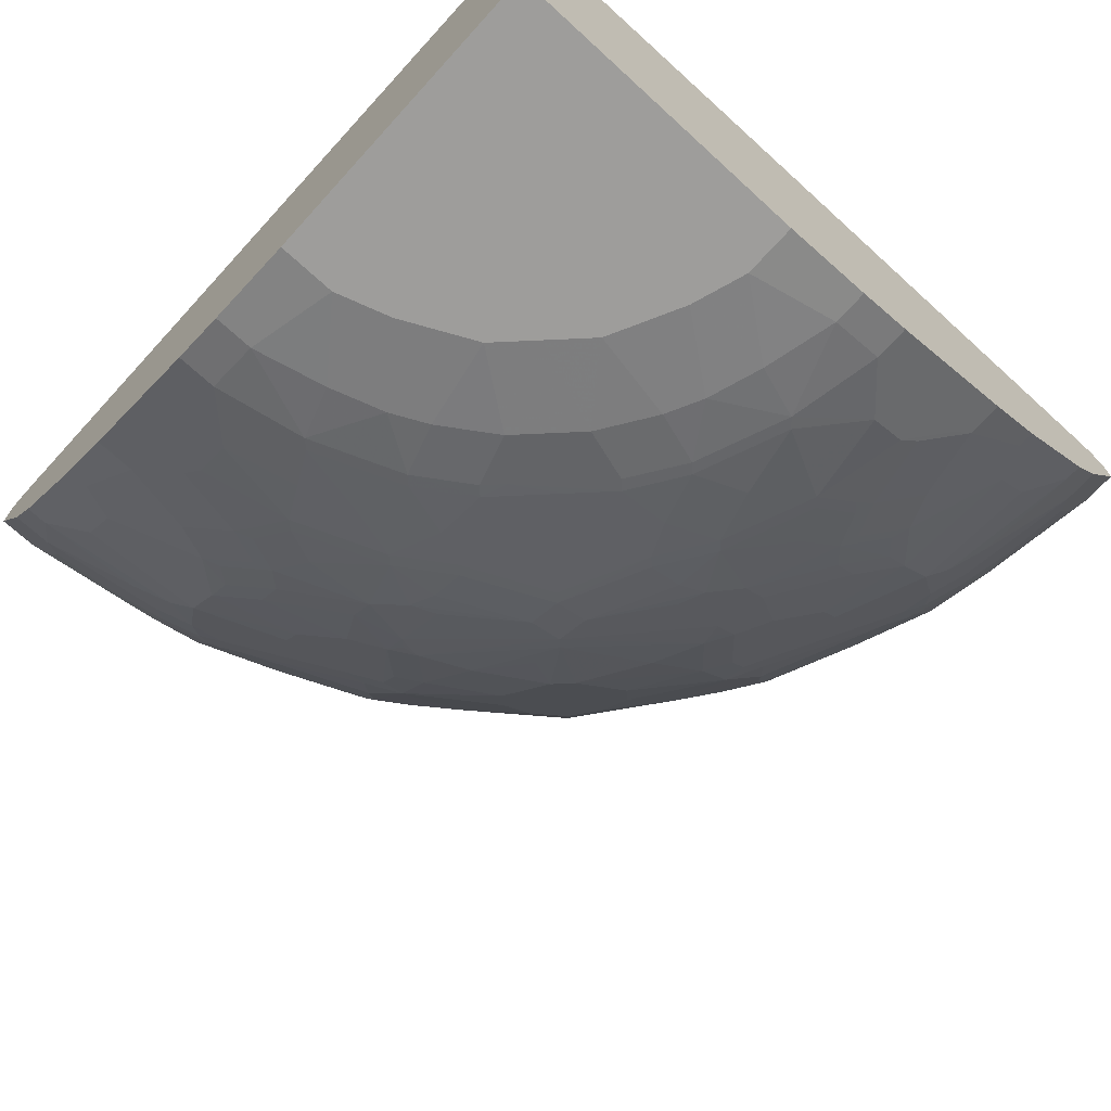
<metadata>
{"format":"obj","ext":"obj","renderer":"f3d","projection":"perspective","resolution":1024,"background":"white","views":[{"elev":-70.6,"azim":-132.4,"up":"+Y"}]}
</metadata>
<code>
v 0.9526 0.2278 0.08285
v 0.9526 0.2071 0.04147
v 0.9526 0.2485 9.187e-05
v 0.9387 0.2554 0.08978
v 0.9318 0.2485 0.1657
v 0.9318 0.2278 0.2279
v 0.9318 0.1656 0.06216
v 0.9181 0.138 0.06216
v 0.8766 0.05518 0.04147
v 0.9444 0.1907 -0.00384
v 0.9526 0.2071 -0.00384
v 0.9318 0.2071 0.1864
v 0.9318 0.1864 0.1243
v 0.9526 0.2447 -0.00384
v 0.9517 0.2485 -0.00384
v 0.9487 0.2561 -0.00384
v 0.9249 0.2623 0.1588
v 0.9451 0.2617 -0.00384
v 0.9181 0.2554 0.2347
v 0.9146 0.2519 0.252
v 0.9111 0.2278 0.2899
v 0.906 0.2045 0.2899
v 0.906 0.1838 0.2693
v 0.906 0.1631 0.2279
v 0.9111 0.1449 0.145
v 0.8973 0.09661 0.06216
v 0.8973 0.1173 0.145
v 0.8352 -0.006851 0.02078
v 0.8766 0.05518 -0.00384
v 0.8766 0.07589 0.1243
v 0.8559 0.05518 0.1864
v 0.8352 0.01376 0.145
v 0.9111 0.1656 0.2071
v 0.9396 0.2654 -0.00384
v 0.9318 0.2692 9.187e-05
v 0.9111 0.2692 0.1657
v 0.8904 0.2692 0.2486
v 0.9008 0.2588 0.2796
v 0.8801 0.2588 0.3417
v 0.8939 0.2519 0.3141
v 0.9042 0.2209 0.3038
v 0.8697 0.2278 0.3935
v 0.8646 0.2045 0.3935
v 0.8801 0.1398 0.2796
v 0.8646 0.1009 0.2693
v 0.8646 0.1631 0.3521
v 0.8852 0.1216 0.2279
v 0.8766 0.09661 0.2071
v 0.8145 -0.006851 0.1864
v 0.7938 -0.02756 0.2071
v 0.7938 -0.04828 0.06216
v 0.8352 -0.006851 -0.00384
v 0.8352 0.03447 0.2279
v 0.9318 0.2683 -0.00384
v 0.928 0.2692 -0.00384
v 0.8697 0.2692 0.3106
v 0.8387 0.2588 0.4453
v 0.8525 0.2519 0.4176
v 0.8628 0.2209 0.4073
v 0.8559 0.2347 0.4211
v 0.8593 0.2019 0.4039
v 0.8593 0.09834 0.2796
v 0.8559 0.07589 0.2486
v 0.8593 0.1812 0.3832
v 0.8593 0.1605 0.3624
v 0.7938 0.01376 0.2899
v 0.7523 -0.02756 0.3106
v 0.7317 -0.04828 0.3106
v 0.7523 -0.06899 0.2071
v 0.7523 -0.0897 0.06216
v 0.7317 -0.1104 0.02078
v 0.7938 -0.04828 -0.00384
v 0.8352 0.05518 0.2693
v 0.7938 0.03447 0.3314
v 0.9111 0.2692 -0.00384
v 0.8283 0.2692 0.4142
v 0.8076 0.2692 0.4556
v 0.8179 0.2588 0.4866
v 0.8352 0.2347 0.4626
v 0.8421 0.2209 0.4487
v 0.8214 0.1795 0.4694
v 0.8387 0.07763 0.3003
v 0.8387 0.1398 0.3832
v 0.8007 0.138 0.4694
v 0.7523 0.01376 0.3935
v 0.7317 0.01376 0.435
v 0.6902 -0.06899 0.3521
v 0.7109 -0.0897 0.2486
v 0.7248 -0.0906 0.2071
v 0.7317 -0.0897 0.1864
v 0.7109 -0.1104 0.1657
v 0.6902 -0.1311 0.1243
v 0.6695 -0.1518 0.04147
v 0.7317 -0.1104 -0.00384
v 0.7559 0.03621 0.4246
v 0.001843 0.2071 -0.00384
v 0.001843 0.2692 0.9111
v 0.7662 0.2692 0.5176
v 0.8145 0.2347 0.5039
v 0.7559 0.2588 0.5694
v 0.8214 0.2209 0.49
v 0.8179 0.2019 0.4866
v 0.7973 0.1812 0.5073
v 0.7973 0.09834 0.4246
v 0.7765 0.07763 0.4453
v 0.7973 0.1294 0.4659
v 0.7765 0.1398 0.5073
v 0.7351 0.1191 0.5487
v 0.7351 0.03621 0.4659
v 0.7144 0.01549 0.4659
v 0.6937 -0.005165 0.4659
v 0.7109 -0.006851 0.435
v 0.6695 -0.06899 0.3935
v 0.6488 -0.1104 0.3314
v 0.6834 -0.1113 0.2486
v 0.6626 -0.132 0.2279
v 0.704 -0.1113 0.1864
v 0.6695 -0.1311 0.2071
v 0.6488 -0.1518 0.1657
v 0.6523 -0.1605 0.05186
v 0.667 -0.1531 -0.00384
v 0.6695 -0.1518 -0.00384
v 0.6281 -0.1726 0.08285
v 0.001843 -0.2692 -0.00384
v 0.001843 0.2688 0.9314
v 0.1657 0.2692 0.9111
v 0.704 0.2692 0.6005
v 0.7938 0.214 0.5246
v 0.8007 0.2002 0.5108
v 0.6902 0.2347 0.6695
v 0.6937 0.2588 0.6523
v 0.7144 0.1398 0.5902
v 0.673 0.1812 0.6729
v 0.673 0.09834 0.6109
v 0.673 0.07763 0.5902
v 0.673 0.05692 0.5694
v 0.6523 0.01549 0.5487
v 0.6315 -0.04659 0.4866
v 0.6523 -0.0673 0.4246
v 0.6523 -0.07763 0.4039
v 0.6419 -0.0906 0.3935
v 0.6212 -0.132 0.3314
v 0.6212 -0.1527 0.2486
v 0.6419 -0.1527 0.1864
v 0.6315 -0.1605 0.1761
v 0.6109 -0.1812 0.09324
v 0.5177 -0.2278 -0.00384
v 0.6419 -0.1656 -0.00384
v 0.6532 -0.16 -0.00384
v 0.5694 -0.2019 0.09324
v 0.352 -0.2692 -0.00384
v 0.001843 -0.2692 0.3521
v 0.001843 0.2674 0.9337
v 0.1588 0.2623 0.925
v 0.2486 0.2692 0.8904
v 0.6626 0.2692 0.642
v 0.6765 0.2002 0.6764
v 0.6695 0.2347 0.6903
v 0.6523 0.2588 0.6937
v 0.5936 0.2002 0.7386
v 0.5073 0.1812 0.7973
v 0.6315 0.1605 0.6937
v 0.6523 0.1191 0.6523
v 0.6109 0.09834 0.6729
v 0.5694 0.05692 0.6729
v 0.5694 0.01549 0.6316
v 0.6109 0.01549 0.5902
v 0.5694 -0.02588 0.5902
v 0.5901 -0.02588 0.5694
v 0.5694 -0.0673 0.528
v 0.528 -0.09834 0.528
v 0.5177 -0.1113 0.5176
v 0.5177 -0.132 0.4762
v 0.5798 -0.132 0.3935
v 0.5901 -0.1398 0.3624
v 0.5591 -0.1734 0.3106
v 0.6005 -0.1734 0.2071
v 0.5901 -0.1812 0.1968
v 0.4556 -0.2485 -0.00384
v 0.5177 -0.2278 0.04147
v 0.5487 -0.2019 0.1761
v 0.5073 -0.2226 0.1553
v 0.4969 -0.2278 0.145
v 0.352 -0.2692 0.06216
v 0.06215 -0.2692 0.3521
v 0.001843 -0.2485 0.4556
v 0.001843 0.2605 0.9439
v 0.03107 0.2588 0.9422
v 0.08979 0.2554 0.9387
v 0.2348 0.2554 0.918
v 0.2796 0.2588 0.9008
v 0.3106 0.2692 0.8697
v 0.6419 0.2692 0.6626
v 0.5038 0.2347 0.8145
v 0.4901 0.2209 0.8214
v 0.6005 0.2692 0.704
v 0.5177 0.2692 0.7662
v 0.4866 0.2588 0.818
v 0.5107 0.2002 0.8006
v 0.4866 0.2019 0.818
v 0.4694 0.1795 0.8214
v 0.5073 0.1398 0.7765
v 0.5487 0.1191 0.7351
v 0.528 0.09834 0.7351
v 0.466 0.03621 0.7351
v 0.5487 0.01549 0.6523
v 0.466 -0.005165 0.6937
v 0.4866 -0.04659 0.6316
v 0.4245 -0.0673 0.6523
v 0.3936 -0.0906 0.642
v 0.4764 -0.132 0.5176
v 0.4764 -0.1527 0.4762
v 0.5591 -0.1527 0.3728
v 0.5487 -0.1812 0.3003
v 0.5177 -0.1734 0.3728
v 0.528 -0.2019 0.2382
v 0.4556 -0.2485 0.04147
v 0.466 -0.2226 0.2589
v 0.4142 -0.2485 0.1864
v 0.435 -0.2485 0.1243
v 0.4556 -0.2278 0.2486
v 0.3314 -0.2692 0.1243
v 0.1243 -0.2692 0.3314
v 0.1243 -0.2485 0.435
v 0.04149 -0.2485 0.4556
v 0.001843 -0.2278 0.5176
v 0.001843 0.2481 0.9522
v 0.0829 0.2278 0.9526
v 0.1657 0.2485 0.9318
v 0.252 0.2519 0.9146
v 0.3142 0.2519 0.8939
v 0.2969 0.2554 0.8974
v 0.2278 0.2278 0.9318
v 0.3417 0.2588 0.88
v 0.4453 0.2588 0.8387
v 0.4142 0.2692 0.8283
v 0.4625 0.2347 0.8352
v 0.435 0.2278 0.849
v 0.4487 0.2209 0.8421
v 0.4556 0.2692 0.8076
v 0.4694 0.138 0.8006
v 0.4073 0.2209 0.8628
v 0.4039 0.2019 0.8593
v 0.3625 0.1605 0.8593
v 0.466 0.1294 0.7973
v 0.4764 0.1242 0.7869
v 0.4453 0.07763 0.7765
v 0.4245 0.03621 0.7558
v 0.435 0.01376 0.7316
v 0.466 0.01549 0.7144
v 0.435 -0.006851 0.711
v 0.4039 -0.07763 0.6523
v 0.3936 -0.06899 0.6695
v 0.3314 -0.1104 0.6488
v 0.3314 -0.132 0.6212
v 0.3625 -0.1398 0.5902
v 0.3936 -0.132 0.5798
v 0.3728 -0.1527 0.5591
v 0.3728 -0.1734 0.5176
v 0.3625 -0.1812 0.5073
v 0.466 -0.1605 0.4659
v 0.5073 -0.1812 0.3624
v 0.4866 -0.2019 0.321
v 0.4245 -0.2226 0.321
v 0.3936 -0.2485 0.2279
v 0.4142 -0.2278 0.3106
v 0.29 -0.2692 0.2071
v 0.2278 -0.2485 0.3935
v 0.1864 -0.2485 0.4142
v 0.2071 -0.2692 0.2899
v 0.145 -0.2278 0.4969
v 0.04149 -0.2278 0.5176
v 0.001843 -0.2272 0.5189
v 0.001843 0.2278 0.9526
v 0.04149 0.2071 0.9526
v 0.3936 0.2278 0.8697
v 0.4177 0.2519 0.8524
v 0.29 0.2278 0.9111
v 0.1864 0.2071 0.9318
v 0.2071 0.2045 0.9267
v 0.2692 0.1838 0.906
v 0.29 0.2045 0.906
v 0.4211 0.2347 0.8559
v 0.3037 0.2209 0.9042
v 0.3936 0.2045 0.8645
v 0.3003 0.2019 0.9008
v 0.2796 0.1812 0.9008
v 0.2796 0.09834 0.8593
v 0.4039 0.1191 0.818
v 0.4245 0.09834 0.7973
v 0.3003 0.07763 0.8387
v 0.3625 0.05692 0.7973
v 0.3936 0.01376 0.7523
v 0.3936 -0.04828 0.6903
v 0.352 -0.06899 0.6903
v 0.2486 -0.0897 0.711
v 0.2486 -0.1113 0.6833
v 0.2278 -0.132 0.6626
v 0.2486 -0.1527 0.6212
v 0.3106 -0.1734 0.5591
v 0.3003 -0.1812 0.5487
v 0.3211 -0.2019 0.4866
v 0.4453 -0.1812 0.4246
v 0.4866 -0.1812 0.3832
v 0.4245 -0.2019 0.3832
v 0.3625 -0.2226 0.3832
v 0.3936 -0.2278 0.3314
v 0.352 -0.2485 0.2899
v 0.2692 -0.2692 0.2279
v 0.29 -0.2485 0.3521
v 0.2486 -0.2278 0.4556
v 0.2486 -0.2692 0.2486
v 0.1554 -0.2226 0.5073
v 0.09323 -0.2019 0.5694
v 0.0829 -0.2071 0.5591
v 0.04149 -0.2209 0.5315
v 0.09323 -0.1812 0.6109
v 0.001843 -0.2209 0.5315
v 0.001843 0.2071 0.9526
v 0.001843 0.1807 0.9394
v 0.06215 0.1518 0.925
v 0.06215 0.1656 0.9318
v 0.145 0.1449 0.9111
v 0.2071 0.1656 0.9111
v 0.2278 0.1631 0.906
v 0.2692 0.1424 0.8853
v 0.2692 0.1009 0.8645
v 0.2486 0.07589 0.8559
v 0.2692 0.05518 0.8352
v 0.3314 0.03447 0.7938
v 0.3106 -0.02756 0.7523
v 0.3106 -0.04828 0.7316
v 0.29 0.01376 0.7938
v 0.2071 -0.02756 0.7938
v 0.2071 -0.0906 0.7247
v 0.2071 -0.06899 0.7523
v 0.1864 -0.1527 0.642
v 0.1864 -0.1113 0.704
v 0.1657 -0.1104 0.711
v 0.2071 -0.1311 0.6695
v 0.2071 -0.1734 0.6005
v 0.1968 -0.1812 0.5902
v 0.2382 -0.2019 0.528
v 0.2589 -0.2226 0.4659
v 0.3211 -0.2226 0.4246
v 0.4039 -0.2019 0.4039
v 0.3314 -0.2278 0.3935
v 0.3106 -0.2485 0.3314
v 0.3106 -0.2278 0.4142
v 0.1761 -0.2019 0.5487
v 0.1761 -0.1605 0.6316
v 0.0829 -0.1726 0.6281
v 0.05182 -0.1605 0.6523
v 0.04149 -0.1656 0.642
v 0.001843 -0.1656 0.642
v 0.001843 0.1254 0.9118
v 0.06215 0.09661 0.8974
v 0.145 0.1173 0.8974
v 0.2071 0.138 0.8974
v 0.2278 0.1216 0.8853
v 0.2278 0.03447 0.8352
v 0.2071 0.09661 0.8766
v 0.1864 -0.006851 0.8145
v 0.04149 -0.02756 0.8145
v 0.06215 -0.04828 0.7938
v 0.06215 -0.0897 0.7523
v 0.1657 -0.1518 0.6488
v 0.1243 -0.1311 0.6903
v 0.04149 -0.1518 0.6695
v 0.001843 -0.1518 0.6695
v 0.001843 0.09661 0.8974
v 0.001843 0.07025 0.8842
v 0.001843 0.05645 0.8772
v 0.04149 0.05518 0.8766
v 0.1864 0.05518 0.8559
v 0.145 0.01376 0.8352
v 0.02073 -0.006851 0.8352
v 0.001843 -0.04828 0.7938
v 0.02073 -0.1104 0.7316
v 0.001843 -0.1104 0.7316
v 0.001843 0.05518 0.8766
v 0.001843 -0.006851 0.8352
f 1 2 11
f 214 263 216
f 215 261 262
f 216 263 218
f 218 263 264
f 218 264 221
f 219 222 220
f 219 221 265
f 219 265 222
f 221 264 266
f 221 266 265
f 222 265 267
f 223 268 269
f 223 269 224
f 223 270 268
f 224 269 271
f 224 271 225
f 225 271 272
f 226 272 273
f 227 274 228
f 214 262 263
f 214 215 262
f 212 215 213
f 212 261 215
f 206 250 207
f 207 250 249
f 207 249 251
f 207 251 253
f 207 253 209
f 207 209 208
f 209 252 210
f 209 253 252
f 210 254 255
f 228 274 319
f 210 255 256
f 210 257 211
f 210 252 253
f 210 253 254
f 211 257 256
f 211 256 258
f 211 258 212
f 212 258 259
f 212 259 260
f 212 260 261
f 210 256 257
f 228 319 275
f 228 275 279
f 228 279 233
f 242 282 285
f 242 285 243
f 243 285 282
f 243 282 286
f 243 286 287
f 243 287 244
f 244 288 289
f 244 289 245
f 244 287 288
f 242 284 282
f 245 289 290
f 247 290 291
f 247 291 292
f 247 292 248
f 248 292 293
f 249 293 294
f 249 294 253
f 249 253 251
f 253 294 295
f 253 295 254
f 245 290 247
f 205 250 206
f 242 278 284
f 241 244 245
f 228 233 229
f 230 233 278
f 230 278 231
f 231 276 277
f 231 277 235
f 231 235 234
f 231 234 232
f 231 278 276
f 233 279 280
f 242 276 278
f 233 280 281
f 233 282 278
f 235 277 276
f 235 276 283
f 235 283 237
f 235 240 236
f 237 283 276
f 237 276 238
f 238 276 242
f 238 242 239
f 233 281 282
f 254 295 296
f 205 249 250
f 205 248 293
f 168 208 171
f 168 171 169
f 169 171 170
f 171 208 209
f 171 209 172
f 172 209 210
f 172 210 211
f 172 211 212
f 172 212 173
f 173 212 213
f 173 213 175
f 173 175 174
f 175 213 176
f 176 214 178
f 176 178 177
f 176 213 215
f 176 215 214
f 178 214 216
f 178 216 181
f 168 207 208
f 168 206 207
f 166 168 167
f 166 206 168
f 158 195 160
f 159 196 197
f 159 197 198
f 159 193 196
f 160 195 199
f 160 199 161
f 161 199 195
f 161 195 200
f 161 200 201
f 180 183 217
f 161 201 241
f 161 202 203
f 161 203 162
f 162 203 164
f 162 164 163
f 164 203 204
f 164 204 205
f 164 205 165
f 165 205 206
f 165 206 166
f 161 241 202
f 181 216 182
f 182 216 218
f 182 218 221
f 194 235 237
f 194 237 238
f 194 238 195
f 195 238 239
f 195 239 201
f 195 201 200
f 197 240 198
f 198 240 235
f 201 239 242
f 194 198 235
f 201 242 243
f 201 244 241
f 202 241 245
f 202 245 203
f 203 245 246
f 203 246 204
f 204 246 205
f 205 246 245
f 205 245 247
f 205 247 248
f 201 243 244
f 205 293 249
f 192 235 236
f 191 234 192
f 182 221 183
f 183 219 220
f 183 220 217
f 183 221 219
f 184 217 220
f 184 220 222
f 185 223 224
f 185 224 225
f 186 225 272
f 192 234 235
f 186 272 226
f 188 227 189
f 189 227 228
f 189 228 229
f 190 230 231
f 190 231 232
f 190 232 191
f 190 229 233
f 190 233 230
f 191 232 234
f 187 227 188
f 254 296 297
f 254 297 255
f 255 297 298
f 320 357 321
f 321 323 322
f 321 357 358
f 321 358 323
f 323 358 359
f 323 359 324
f 324 359 325
f 325 359 360
f 326 360 327
f 327 360 328
f 328 361 329
f 328 360 362
f 328 362 375
f 328 375 361
f 329 361 333
f 329 333 330
f 331 334 332
f 332 334 336
f 333 361 334
f 320 356 357
f 317 355 318
f 317 354 355
f 317 353 354
f 309 348 310
f 309 310 312
f 310 347 349
f 310 349 311
f 311 344 313
f 311 349 345
f 311 345 344
f 313 344 343
f 313 343 342
f 334 361 363
f 313 342 350
f 314 342 317
f 314 317 315
f 314 350 342
f 315 317 316
f 317 342 351
f 317 351 367
f 317 367 352
f 317 352 369
f 317 369 353
f 313 350 314
f 334 363 377
f 334 377 364
f 334 364 365
f 358 375 362
f 358 362 359
f 359 362 360
f 361 375 376
f 361 376 363
f 363 376 377
f 364 377 382
f 364 382 378
f 364 378 365
f 357 375 358
f 365 378 380
f 365 379 366
f 368 379 369
f 369 379 380
f 369 380 370
f 373 381 374
f 374 381 382
f 374 382 377
f 374 377 376
f 374 376 375
f 365 380 379
f 308 348 309
f 357 374 375
f 357 372 373
f 334 365 366
f 334 366 336
f 335 339 338
f 335 336 339
f 336 366 339
f 337 367 351
f 337 351 342
f 337 342 341
f 339 368 367
f 357 373 374
f 339 367 340
f 339 379 368
f 345 349 347
f 352 367 368
f 352 368 369
f 353 355 354
f 353 369 370
f 353 370 355
f 356 371 357
f 357 371 372
f 339 366 379
f 307 348 308
f 307 310 348
f 307 347 310
f 268 311 269
f 269 311 271
f 270 312 310
f 271 311 313
f 271 313 314
f 271 314 315
f 271 315 272
f 272 316 273
f 272 315 316
f 268 310 311
f 273 316 317
f 275 319 320
f 275 320 321
f 275 321 322
f 275 322 323
f 275 323 324
f 275 324 279
f 278 282 284
f 279 324 280
f 280 324 325
f 273 317 318
f 280 325 281
f 268 270 310
f 266 307 308
f 255 298 299
f 255 299 300
f 255 300 256
f 256 300 258
f 258 300 259
f 259 300 260
f 260 300 301
f 260 301 302
f 260 346 303
f 267 308 309
f 260 303 261
f 261 304 262
f 262 304 263
f 263 304 305
f 263 305 306
f 263 306 264
f 264 306 307
f 264 307 266
f 265 266 308
f 265 308 267
f 261 303 304
f 158 194 195
f 281 287 282
f 281 360 326
f 298 341 299
f 298 335 338
f 298 338 339
f 298 339 340
f 298 340 367
f 298 367 337
f 299 341 300
f 300 341 342
f 300 342 301
f 298 337 341
f 301 343 302
f 302 343 344
f 302 344 345
f 302 345 306
f 302 306 346
f 303 346 305
f 303 305 304
f 305 346 306
f 306 345 307
f 307 345 347
f 301 342 343
f 281 325 360
f 297 335 298
f 296 335 297
f 281 326 287
f 282 287 286
f 287 326 288
f 288 326 327
f 288 327 328
f 288 328 329
f 288 329 291
f 288 291 290
f 288 290 289
f 296 336 335
f 291 329 330
f 292 330 293
f 293 331 332
f 293 332 295
f 293 295 294
f 293 330 333
f 293 333 334
f 293 334 331
f 295 332 336
f 295 336 296
f 291 330 292
f 158 198 194
f 260 302 346
f 157 158 160
f 35 56 37
f 35 37 36
f 37 56 39
f 37 39 38
f 39 56 76
f 39 76 57
f 39 57 58
f 39 58 40
f 42 58 57
f 42 57 60
f 42 60 79
f 42 79 59
f 43 59 61
f 43 61 64
f 43 64 46
f 44 46 45
f 45 46 62
f 45 62 63
f 45 63 48
f 35 76 56
f 35 77 76
f 35 98 77
f 35 127 98
f 28 51 72
f 28 72 52
f 30 48 31
f 31 48 53
f 31 53 32
f 32 53 49
f 34 54 35
f 35 54 55
f 35 55 75
f 45 48 47
f 35 75 97
f 35 126 155
f 35 155 192
f 35 192 236
f 35 236 240
f 35 240 197
f 35 197 196
f 35 196 193
f 35 193 156
f 35 156 127
f 35 97 126
f 46 64 65
f 46 65 62
f 48 63 53
f 62 65 83
f 62 83 82
f 64 81 65
f 65 81 84
f 65 84 83
f 66 74 85
f 67 85 68
f 68 85 86
f 68 86 87
f 62 73 63
f 68 87 88
f 69 88 89
f 69 89 90
f 69 90 70
f 70 90 91
f 70 91 92
f 70 92 71
f 71 92 93
f 71 93 122
f 71 122 94
f 68 88 69
f 28 50 51
f 62 82 73
f 59 81 61
f 49 53 50
f 50 53 66
f 50 66 85
f 50 85 67
f 50 67 68
f 50 68 69
f 50 69 70
f 50 70 51
f 51 70 71
f 61 81 64
f 51 71 94
f 53 63 73
f 53 73 74
f 53 74 66
f 57 77 78
f 57 78 79
f 57 79 60
f 57 76 77
f 59 79 80
f 59 80 81
f 51 94 72
f 73 82 74
f 28 49 50
f 27 48 30
f 6 20 40
f 6 40 21
f 6 21 22
f 6 22 23
f 6 23 24
f 6 24 12
f 7 25 27
f 7 27 8
f 8 26 9
f 8 27 26
f 9 28 52
f 9 52 29
f 9 29 10
f 9 26 27
f 9 27 30
f 9 30 31
f 9 31 32
f 9 32 28
f 10 29 52
f 6 19 20
f 5 19 6
f 4 18 17
f 4 16 18
f 158 159 198
f 1 11 14
f 1 14 3
f 1 3 4
f 1 4 5
f 1 5 6
f 1 6 2
f 2 7 8
f 2 8 9
f 10 52 72
f 2 9 10
f 2 6 12
f 2 12 13
f 2 13 25
f 2 25 7
f 3 14 15
f 3 15 16
f 3 16 4
f 4 17 19
f 4 19 5
f 2 10 11
f 10 72 94
f 10 94 122
f 10 122 121
f 19 37 38
f 19 38 39
f 19 39 20
f 20 39 40
f 21 41 22
f 21 40 58
f 21 58 42
f 21 42 59
f 21 59 41
f 17 37 19
f 22 41 59
f 22 43 46
f 22 46 23
f 23 44 45
f 23 45 24
f 23 46 44
f 24 45 47
f 24 47 48
f 24 48 33
f 25 48 27
f 22 59 43
f 28 32 49
f 17 36 37
f 17 34 35
f 10 121 149
f 10 149 148
f 10 148 147
f 10 147 179
f 10 179 151
f 10 151 124
f 10 124 96
f 10 96 75
f 10 75 55
f 17 35 36
f 10 55 54
f 10 34 18
f 10 18 16
f 10 16 15
f 10 15 14
f 10 14 11
f 12 24 33
f 12 33 25
f 12 25 13
f 17 18 34
f 10 54 34
f 74 95 85
f 25 33 48
f 75 96 97
f 124 309 312
f 124 312 270
f 124 270 223
f 124 223 185
f 124 185 152
f 125 153 154
f 125 154 126
f 126 154 155
f 127 156 159
f 124 267 309
f 127 159 131
f 128 157 129
f 130 158 157
f 130 131 158
f 131 159 158
f 132 133 134
f 133 157 160
f 133 160 161
f 133 161 162
f 133 162 163
f 128 130 157
f 133 163 134
f 124 222 267
f 124 151 184
f 112 139 113
f 113 139 140
f 113 140 141
f 113 141 114
f 114 141 142
f 114 142 115
f 115 142 116
f 116 142 143
f 116 143 177
f 124 184 222
f 116 177 144
f 116 119 118
f 119 144 145
f 119 145 146
f 119 146 123
f 120 147 148
f 120 148 149
f 120 149 121
f 120 146 150
f 120 150 147
f 116 144 119
f 111 139 112
f 134 164 165
f 134 166 135
f 147 180 217
f 147 217 179
f 150 181 182
f 150 182 183
f 150 183 180
f 150 178 181
f 151 179 217
f 151 217 184
f 152 185 225
f 147 150 180
f 152 225 186
f 154 187 188
f 154 188 189
f 154 189 229
f 154 229 190
f 154 190 191
f 154 191 155
f 155 191 192
f 74 82 95
f 156 193 159
f 153 187 154
f 134 165 166
f 146 178 150
f 144 178 145
f 135 166 167
f 135 167 137
f 135 137 136
f 137 167 168
f 137 168 169
f 137 169 138
f 138 169 170
f 138 170 171
f 138 171 139
f 145 178 146
f 139 141 140
f 139 172 141
f 141 172 173
f 141 173 174
f 141 174 175
f 141 175 142
f 142 175 176
f 142 176 143
f 143 176 177
f 144 177 178
f 139 171 172
f 111 138 139
f 134 163 164
f 110 137 111
f 86 95 109
f 87 113 114
f 87 114 88
f 88 115 89
f 88 114 115
f 89 115 116
f 89 116 117
f 89 117 91
f 89 91 90
f 86 112 113
f 91 117 116
f 91 118 119
f 91 119 92
f 92 119 123
f 92 123 93
f 93 120 121
f 93 121 122
f 93 123 146
f 93 146 120
f 95 105 109
f 91 116 118
f 96 124 152
f 86 111 112
f 86 109 110
f 77 98 78
f 78 99 79
f 111 137 138
f 78 98 100
f 78 100 99
f 79 99 101
f 79 101 80
f 80 101 81
f 81 101 102
f 86 110 111
f 81 102 103
f 82 83 104
f 82 104 105
f 82 105 95
f 83 84 106
f 83 106 104
f 84 103 107
f 84 107 108
f 84 108 106
f 85 95 86
f 81 103 84
f 96 152 186
f 86 113 87
f 96 186 226
f 99 128 129
f 99 129 101
f 99 100 130
f 99 130 128
f 100 131 130
f 101 129 102
f 102 129 103
f 103 132 107
f 103 157 133
f 98 131 100
f 103 133 132
f 105 106 109
f 106 108 109
f 107 132 108
f 108 132 134
f 108 134 135
f 108 135 109
f 109 135 136
f 109 136 137
f 109 137 110
f 104 106 105
f 98 127 131
f 103 129 157
f 97 125 126
f 96 273 318
f 96 318 355
f 96 355 370
f 96 370 380
f 96 380 378
f 96 378 382
f 96 226 273
f 96 381 373
f 96 373 372
f 96 372 371
f 96 382 381
f 96 356 320
f 96 320 319
f 96 319 274
f 96 274 227
f 96 227 187
f 96 187 153
f 96 153 125
f 96 371 356
f 96 125 97

</code>
